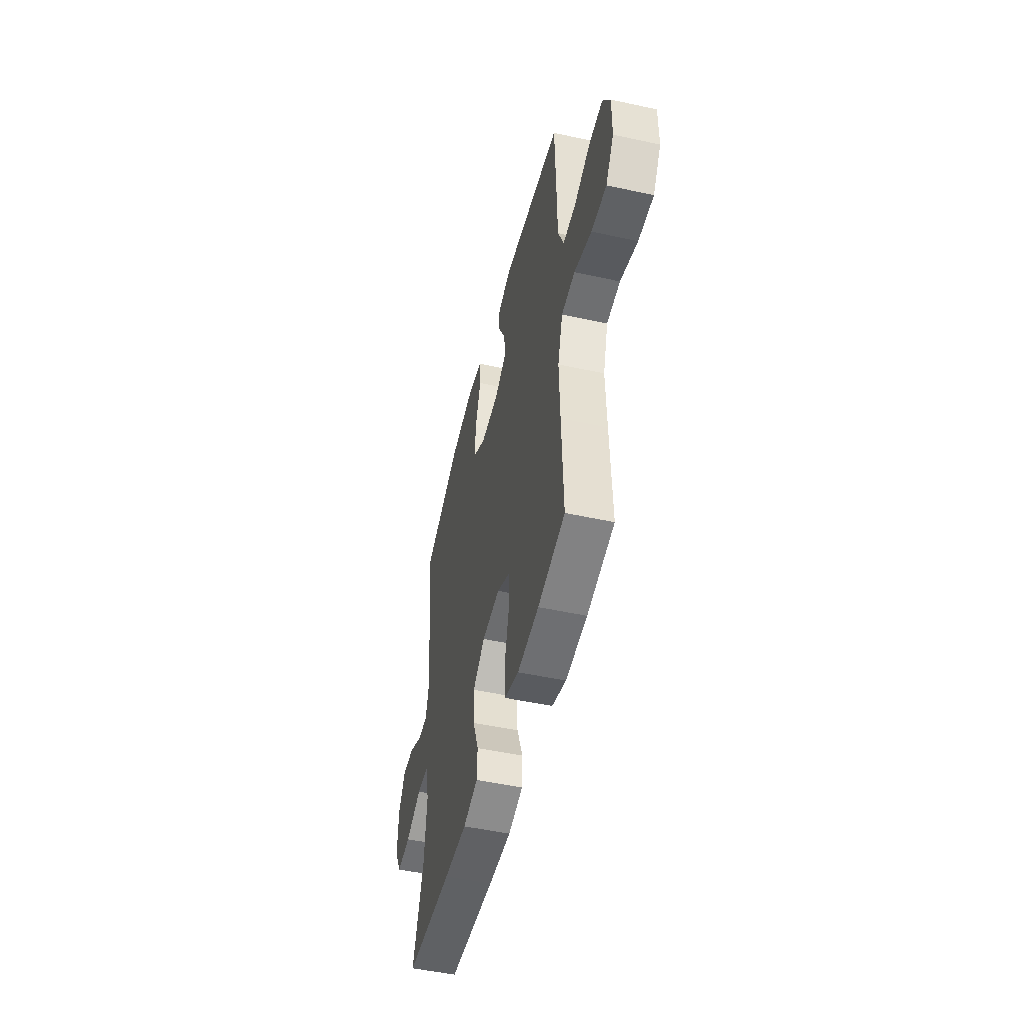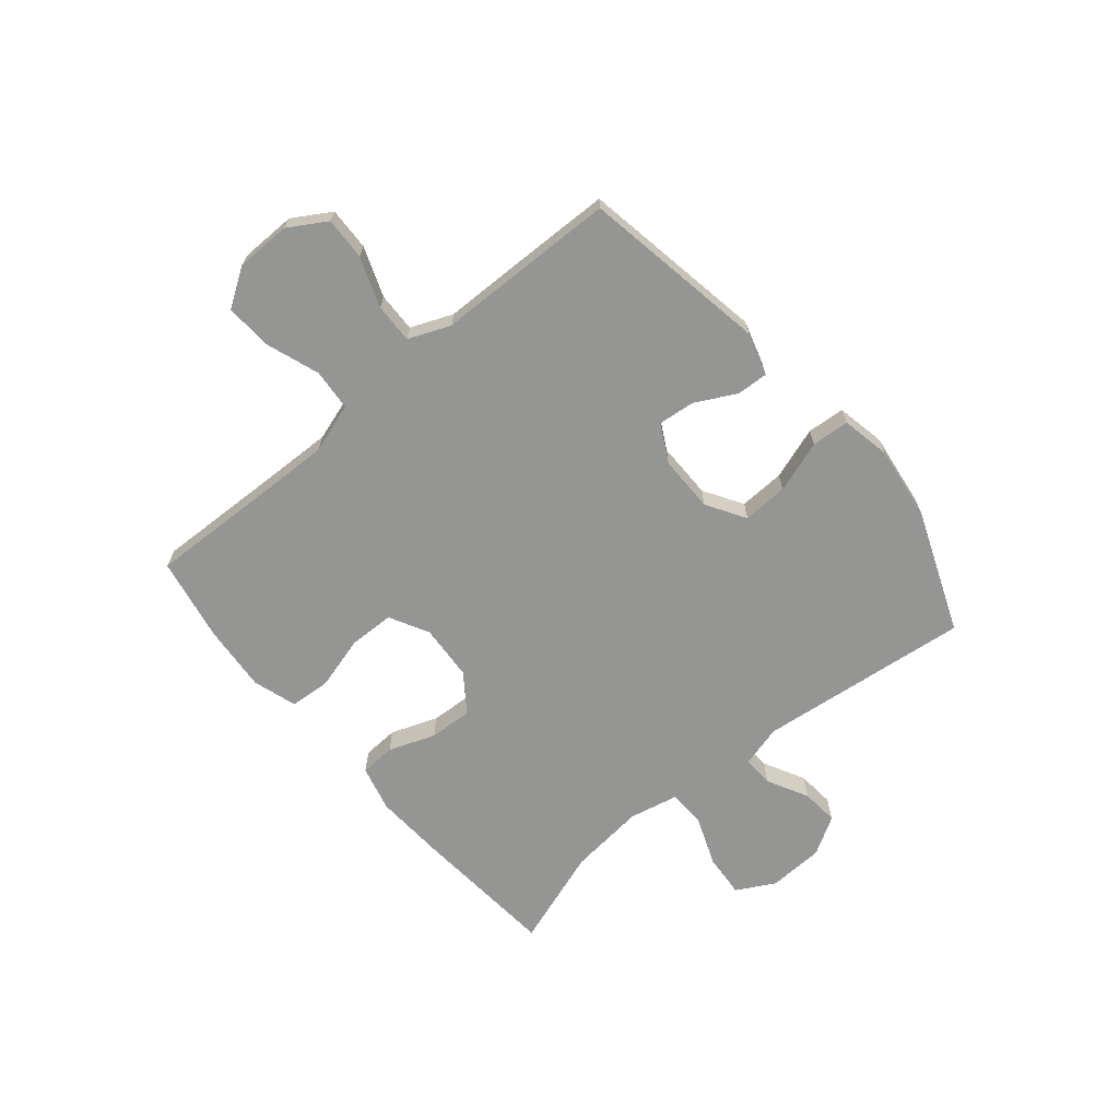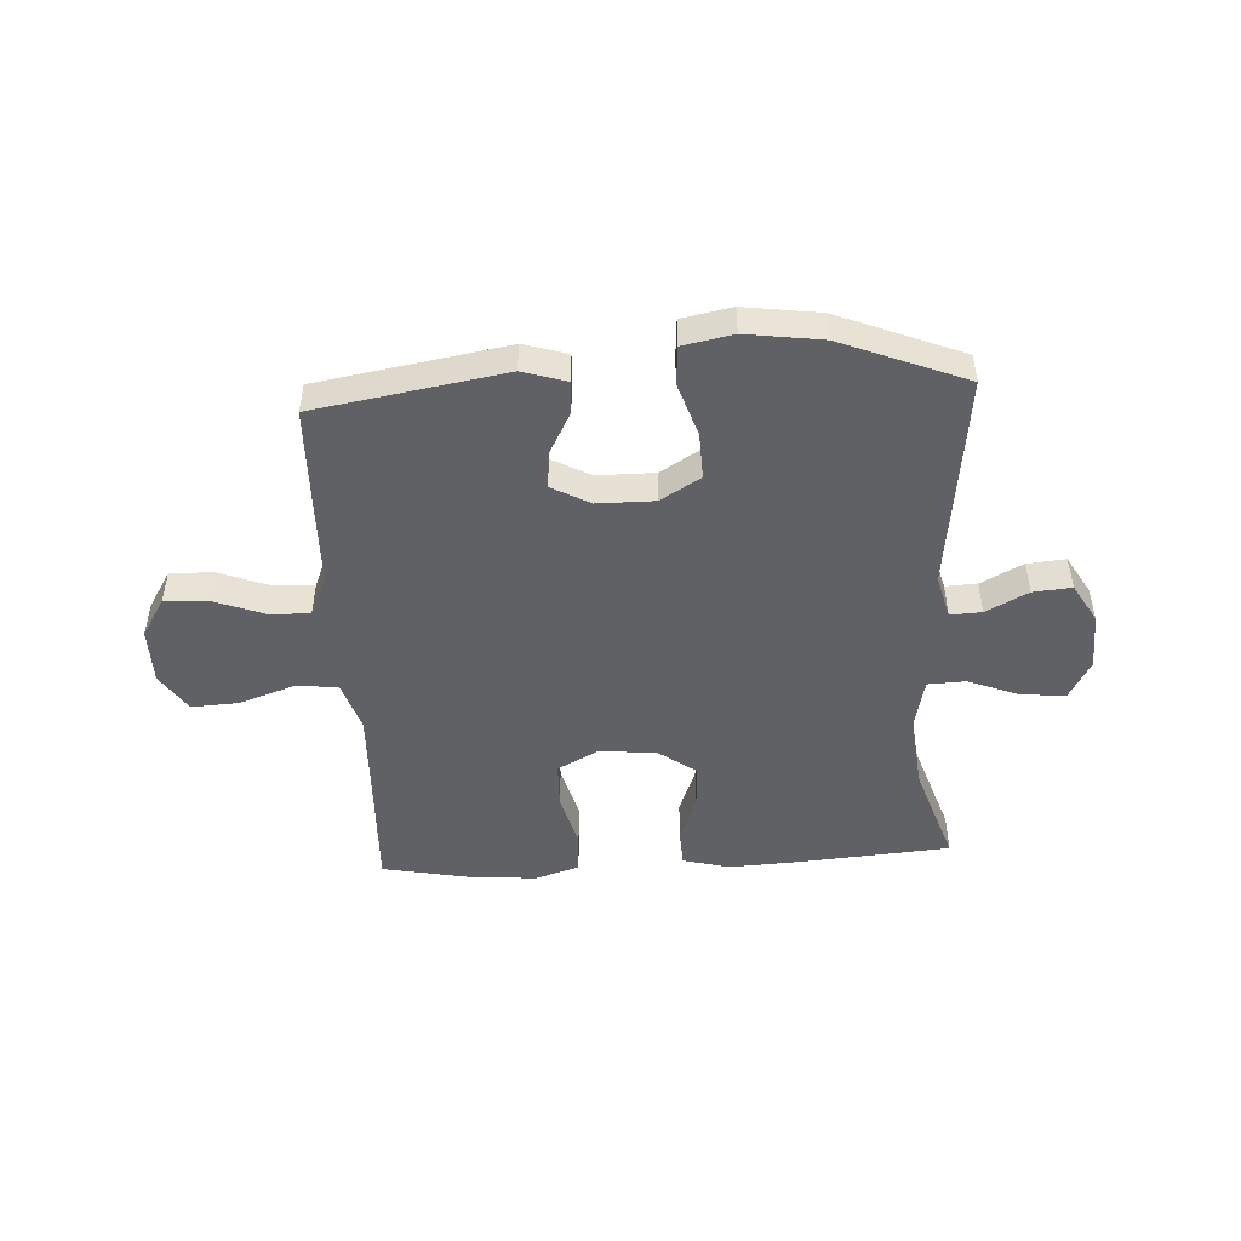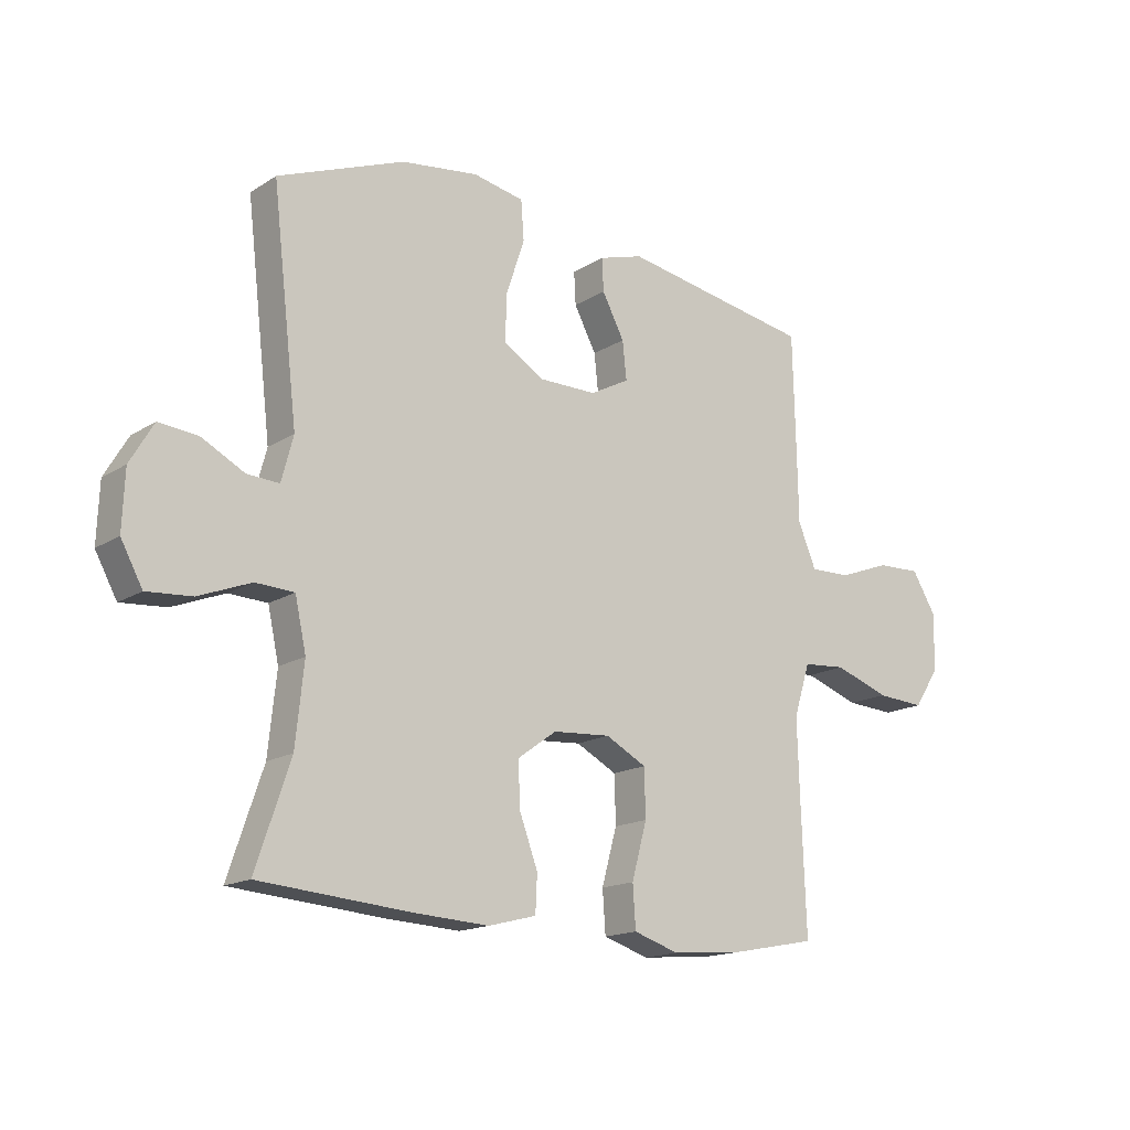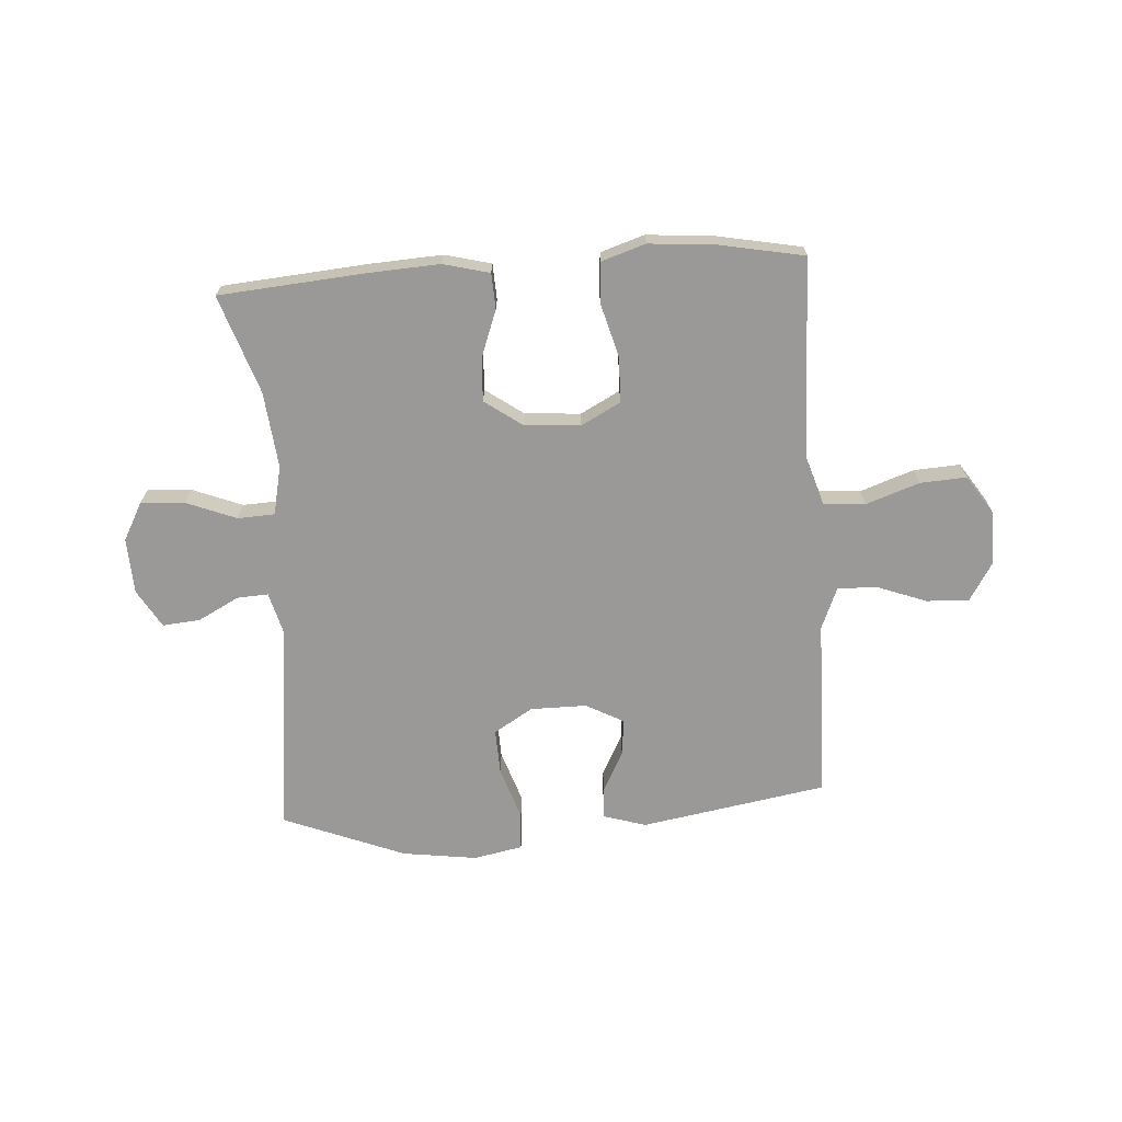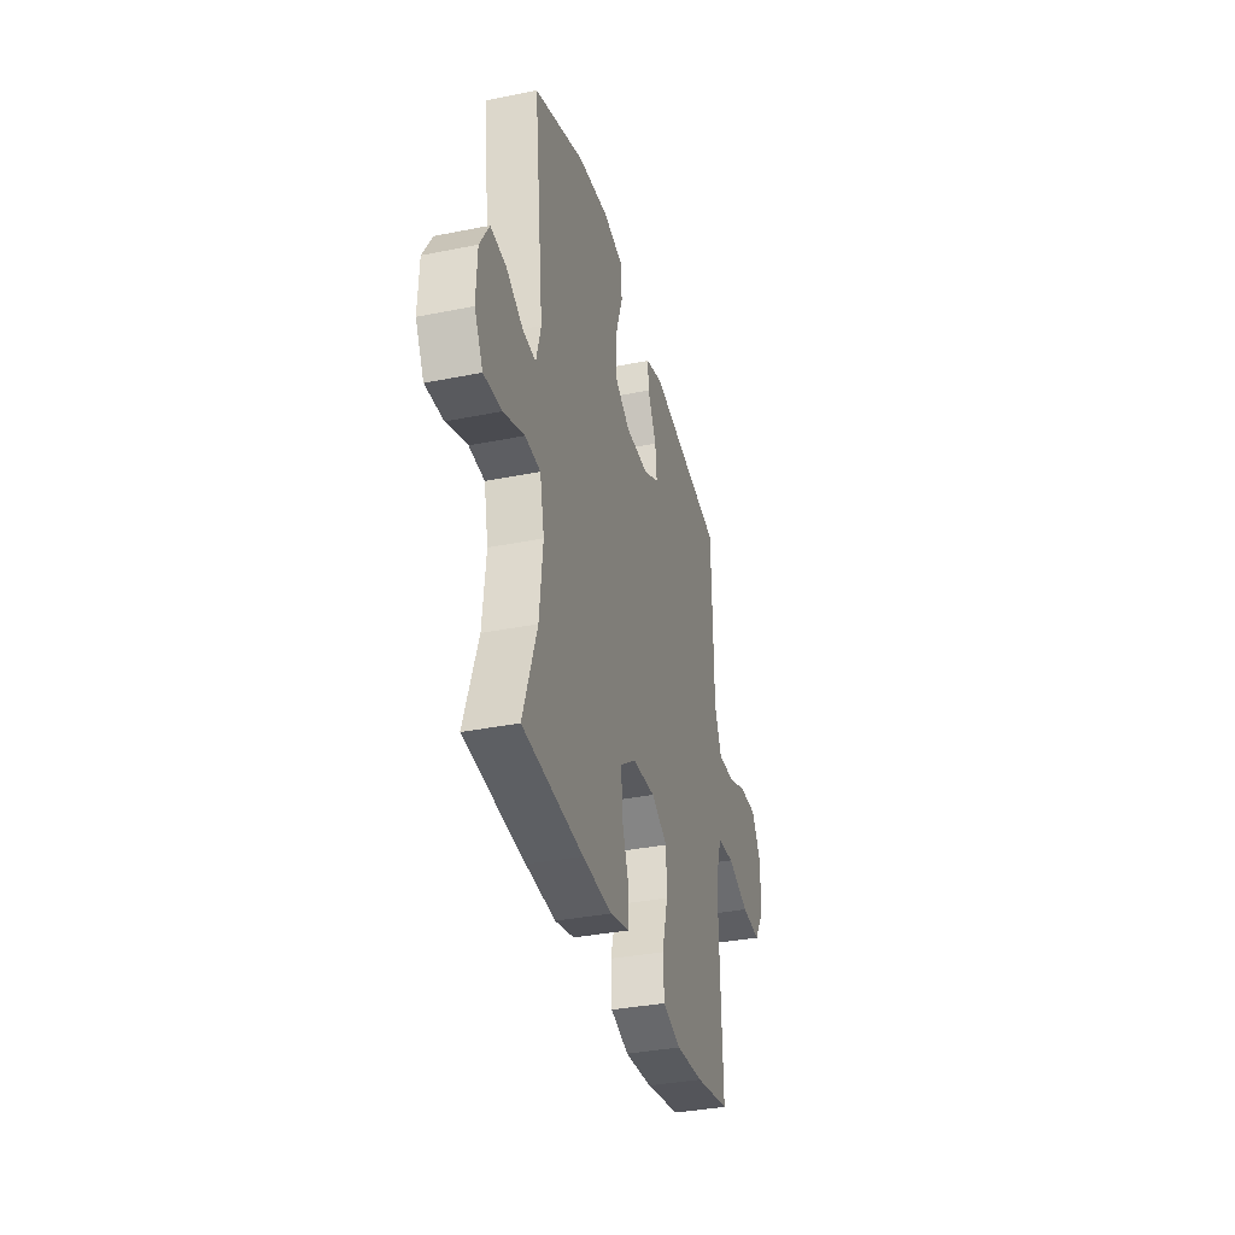
<metadata>
{"format":"obj","ext":"obj","renderer":"f3d","projection":"perspective","resolution":1024,"background":"white","views":[{"elev":-49.9,"azim":-103.5,"up":"+Z"},{"elev":-67.4,"azim":-49.9,"up":"+Y"},{"elev":-48.5,"azim":3.1,"up":"+Y"},{"elev":-16.1,"azim":141.7,"up":"+Z"},{"elev":-68.9,"azim":-176.1,"up":"+Y"},{"elev":-35.8,"azim":104.8,"up":"+Z"}]}
</metadata>
<code>
v 0.5 0.07 0.5
v 0.456 0.07 0.123
v 0.476 0.07 0.047
v 0.531 0.07 0.05
v 0.604 0.07 0.088
v 0.671 0.07 0.094
v 0.711 0.07 0.026
v 0.715 0.07 -0.073
v 0.678 0.07 -0.141
v 0.601 0.07 -0.135
v 0.512 0.07 -0.1
v 0.446 0.07 -0.103
v 0.427 0.07 -0.19
v 0.441 0.07 -0.325
v 0.5 0.07 -0.5
v 0.241 0.07 -0.521
v 0.114 0.07 -0.528
v 0.032 0.07 -0.507
v 0.029 0.07 -0.444
v 0.06 0.07 -0.361
v 0.064 0.07 -0.284
v -0.003 0.07 -0.236
v -0.102 0.07 -0.229
v -0.172 0.07 -0.266
v -0.174 0.07 -0.347
v -0.148 0.07 -0.442
v -0.153 0.07 -0.514
v -0.231 0.07 -0.539
v -0.35 0.07 -0.529
v -0.5 0.07 -0.5
v -0.492 0.07 -0.281
v -0.488 0.07 -0.146
v -0.516 0.07 -0.057
v -0.59 0.07 -0.051
v -0.685 0.07 -0.084
v -0.768 0.07 -0.089
v -0.812 0.07 -0.022
v -0.813 0.07 0.076
v -0.772 0.07 0.143
v -0.696 0.07 0.14
v -0.608 0.07 0.107
v -0.538 0.07 0.105
v -0.507 0.07 0.179
v -0.505 0.07 0.296
v -0.5 0.07 0.5
v -0.171 0.07 0.556
v -0.095 0.07 0.533
v -0.098 0.07 0.477
v -0.136 0.07 0.405
v -0.143 0.07 0.34
v -0.076 0.07 0.304
v 0.024 0.07 0.304
v 0.093 0.07 0.346
v 0.09 0.07 0.427
v 0.059 0.07 0.52
v 0.064 0.07 0.587
v 0.151 0.07 0.604
v 0.283 0.07 0.586
v 0.5 0 0.5
v 0.456 0 0.123
v 0.476 0 0.047
v 0.531 0 0.05
v 0.604 0 0.088
v 0.671 0 0.094
v 0.711 0 0.026
v 0.715 0 -0.073
v 0.678 0 -0.141
v 0.601 0 -0.135
v 0.512 0 -0.1
v 0.446 0 -0.103
v 0.427 0 -0.19
v 0.441 0 -0.325
v 0.5 0 -0.5
v 0.241 0 -0.521
v 0.114 0 -0.528
v 0.032 0 -0.507
v 0.029 0 -0.444
v 0.06 0 -0.361
v 0.064 0 -0.284
v -0.003 0 -0.236
v -0.102 0 -0.229
v -0.172 0 -0.266
v -0.174 0 -0.347
v -0.148 0 -0.442
v -0.153 0 -0.514
v -0.231 0 -0.539
v -0.35 0 -0.529
v -0.5 0 -0.5
v -0.492 0 -0.281
v -0.488 0 -0.146
v -0.516 0 -0.057
v -0.59 0 -0.051
v -0.685 0 -0.084
v -0.768 0 -0.089
v -0.812 0 -0.022
v -0.813 0 0.076
v -0.772 0 0.143
v -0.696 0 0.14
v -0.608 0 0.107
v -0.538 0 0.105
v -0.507 0 0.179
v -0.505 0 0.296
v -0.5 0 0.5
v -0.171 0 0.556
v -0.095 0 0.533
v -0.098 0 0.477
v -0.136 0 0.405
v -0.143 0 0.34
v -0.076 0 0.304
v 0.024 0 0.304
v 0.093 0 0.346
v 0.09 0 0.427
v 0.059 0 0.52
v 0.064 0 0.587
v 0.151 0 0.604
v 0.283 0 0.586
f 58 1 2
f 57 58 2
f 56 57 2
f 55 56 2
f 54 55 2
f 53 54 2 3
f 52 53 3
f 51 52 3
f 47 48 49
f 46 47 49
f 45 46 49
f 44 45 49
f 43 44 49
f 42 43 49 50
f 39 40 41
f 38 39 41
f 37 38 41
f 36 37 41
f 35 36 41
f 34 35 41
f 33 34 41 42
f 42 50 51
f 33 42 51
f 32 33 51
f 29 30 31
f 28 29 31
f 27 28 31
f 26 27 31
f 25 26 31
f 24 25 31 32
f 18 19 20
f 17 18 20
f 16 17 20
f 15 16 20
f 14 15 20
f 13 14 20 21
f 12 13 21 22
f 9 10 11
f 8 9 11
f 7 8 11
f 6 7 11
f 5 6 11
f 4 5 11
f 3 4 11 12
f 12 22 23
f 3 12 23
f 51 3 23
f 23 24 32 51
f 60 59 116
f 60 116 115
f 60 115 114
f 60 114 113
f 60 113 112
f 61 60 112 111
f 61 111 110
f 61 110 109
f 107 106 105
f 107 105 104
f 107 104 103
f 107 103 102
f 107 102 101
f 108 107 101 100
f 99 98 97
f 99 97 96
f 99 96 95
f 99 95 94
f 99 94 93
f 99 93 92
f 100 99 92 91
f 109 108 100
f 109 100 91
f 109 91 90
f 89 88 87
f 89 87 86
f 89 86 85
f 89 85 84
f 89 84 83
f 90 89 83 82
f 78 77 76
f 78 76 75
f 78 75 74
f 78 74 73
f 78 73 72
f 79 78 72 71
f 80 79 71 70
f 69 68 67
f 69 67 66
f 69 66 65
f 69 65 64
f 69 64 63
f 69 63 62
f 70 69 62 61
f 81 80 70
f 81 70 61
f 81 61 109
f 109 90 82 81
f 1 59 60 2
f 2 60 61 3
f 3 61 62 4
f 4 62 63 5
f 5 63 64 6
f 6 64 65 7
f 7 65 66 8
f 8 66 67 9
f 9 67 68 10
f 10 68 69 11
f 11 69 70 12
f 12 70 71 13
f 13 71 72 14
f 14 72 73 15
f 15 73 74 16
f 16 74 75 17
f 17 75 76 18
f 18 76 77 19
f 19 77 78 20
f 20 78 79 21
f 21 79 80 22
f 22 80 81 23
f 23 81 82 24
f 24 82 83 25
f 25 83 84 26
f 26 84 85 27
f 27 85 86 28
f 28 86 87 29
f 29 87 88 30
f 30 88 89 31
f 31 89 90 32
f 32 90 91 33
f 33 91 92 34
f 34 92 93 35
f 35 93 94 36
f 36 94 95 37
f 37 95 96 38
f 38 96 97 39
f 39 97 98 40
f 40 98 99 41
f 41 99 100 42
f 42 100 101 43
f 43 101 102 44
f 44 102 103 45
f 45 103 104 46
f 46 104 105 47
f 47 105 106 48
f 48 106 107 49
f 49 107 108 50
f 50 108 109 51
f 51 109 110 52
f 52 110 111 53
f 53 111 112 54
f 54 112 113 55
f 55 113 114 56
f 56 114 115 57
f 57 115 116 58
f 58 116 59 1

</code>
